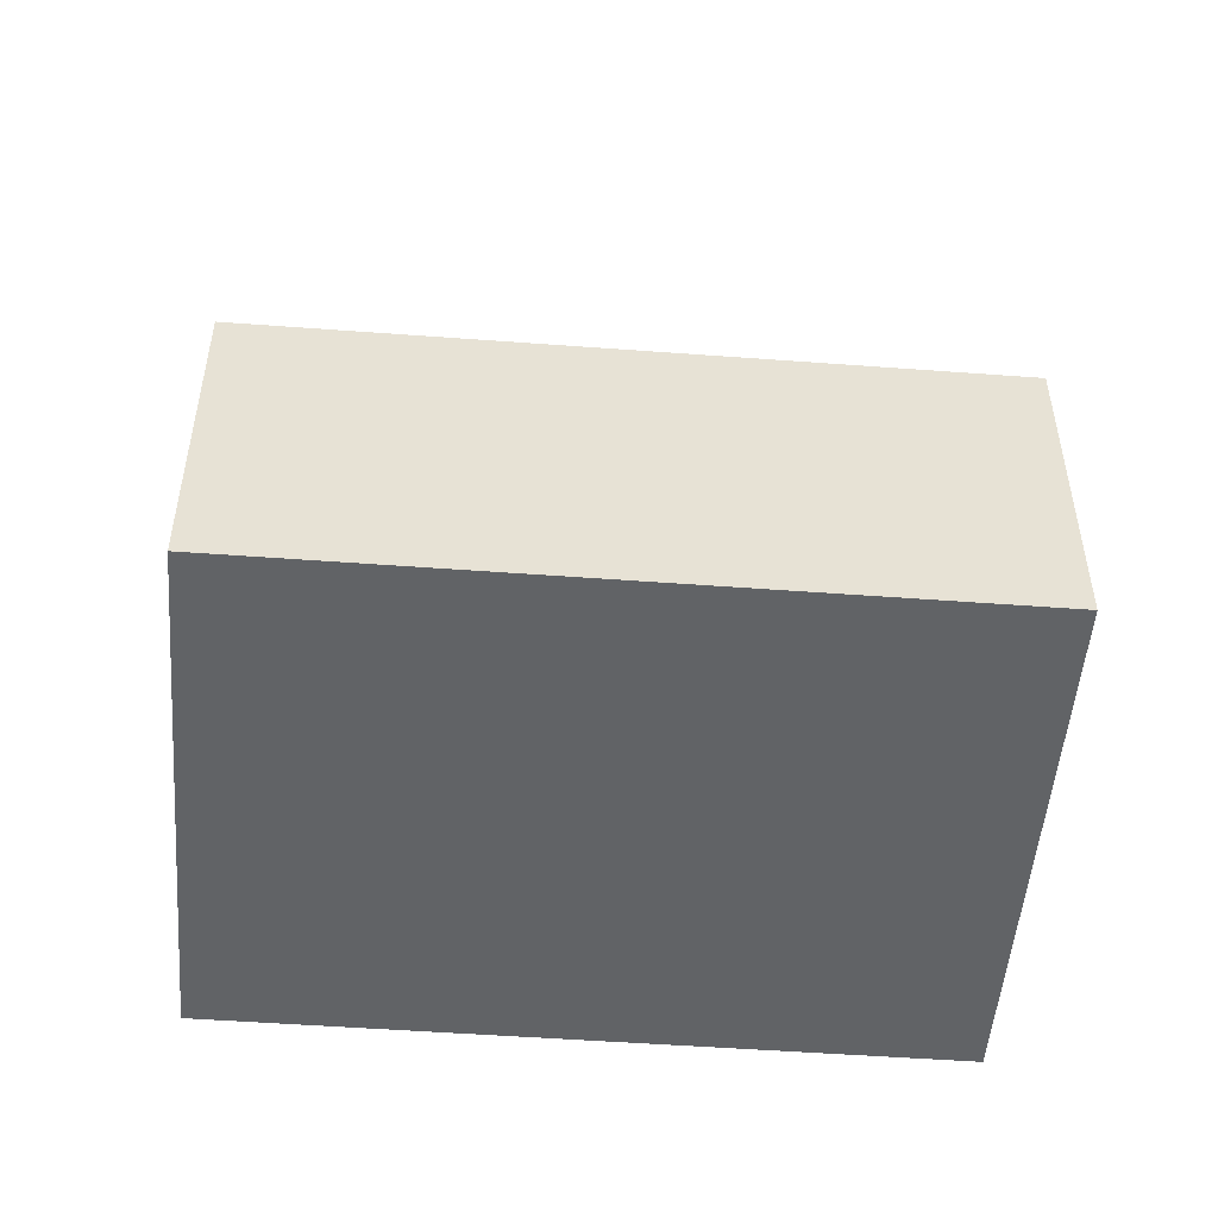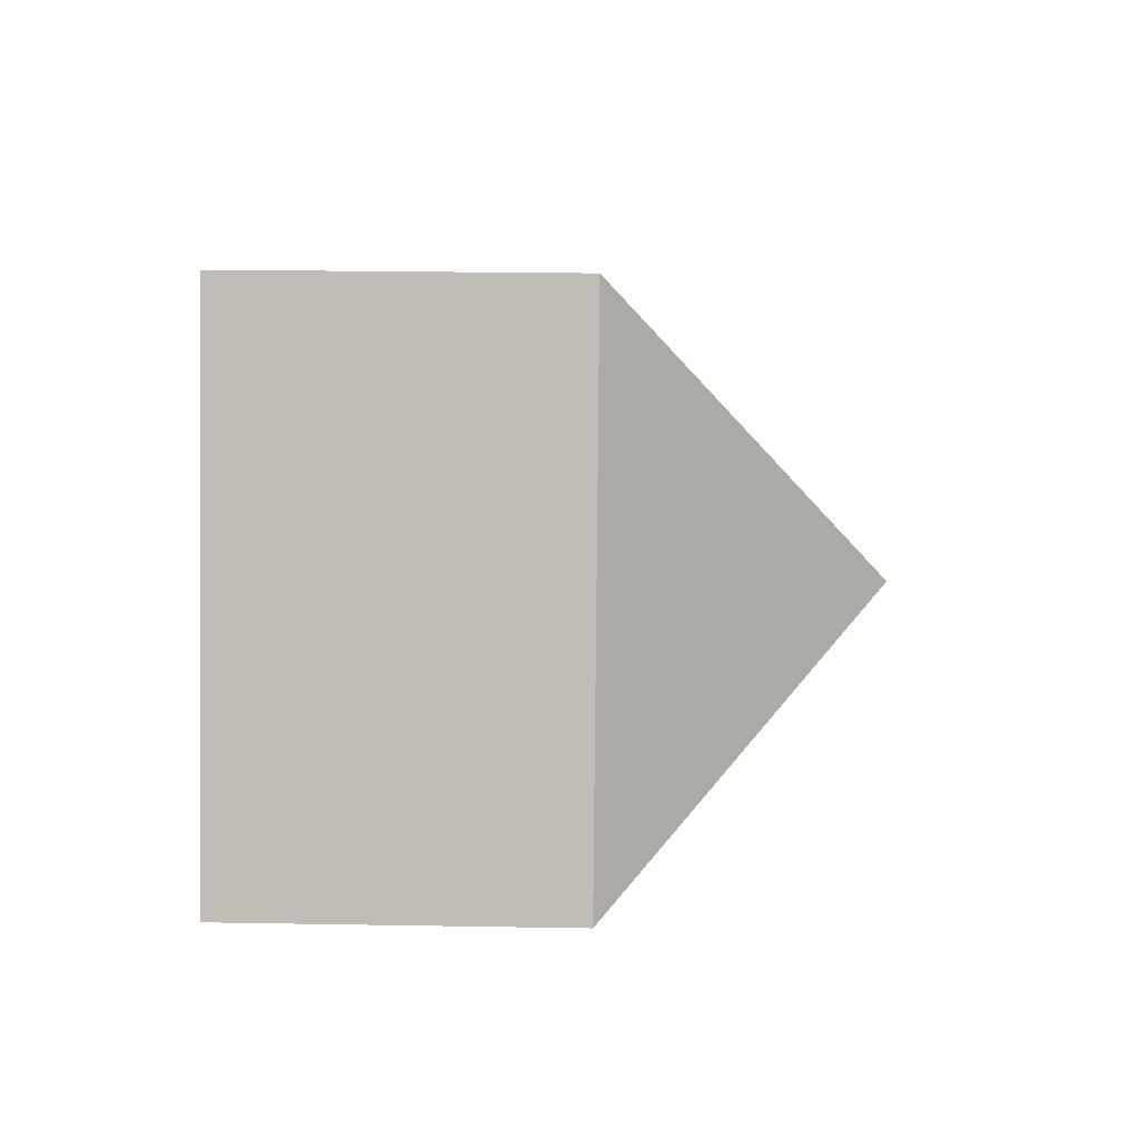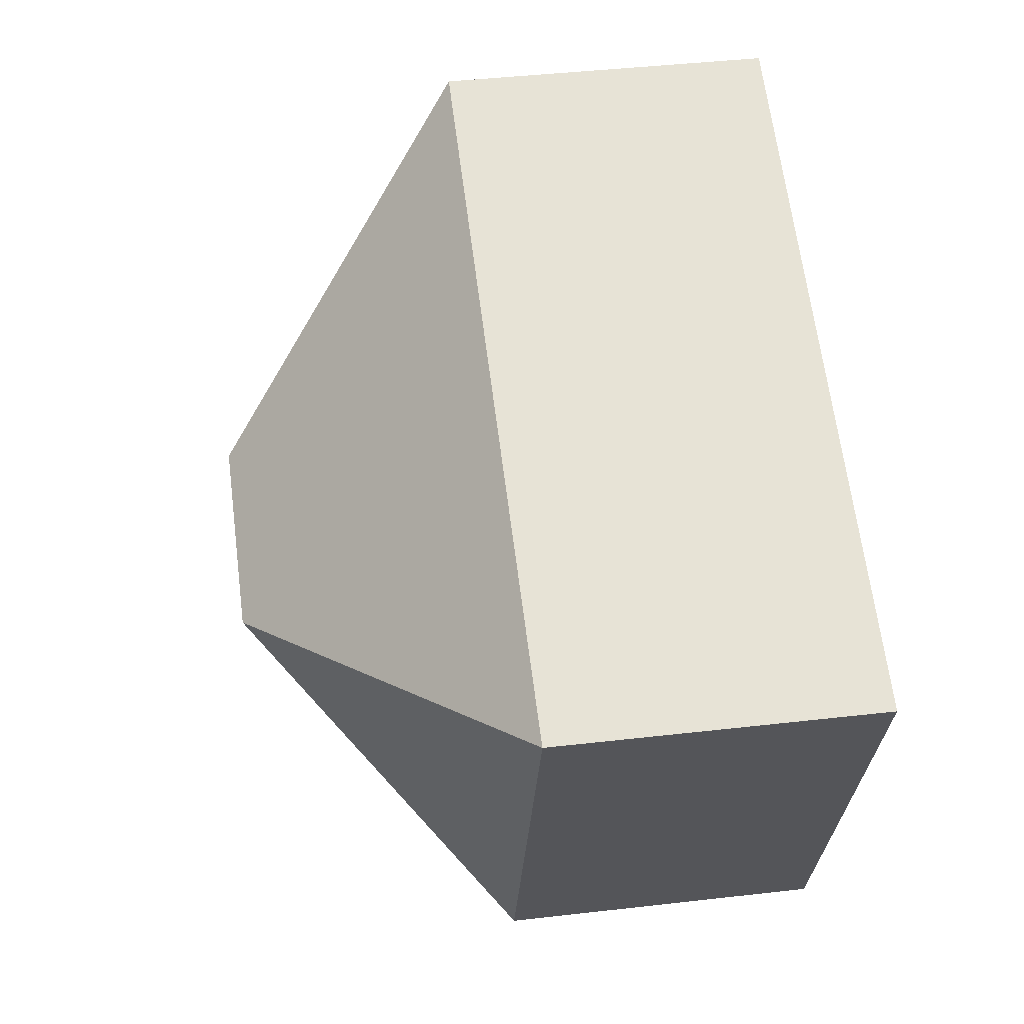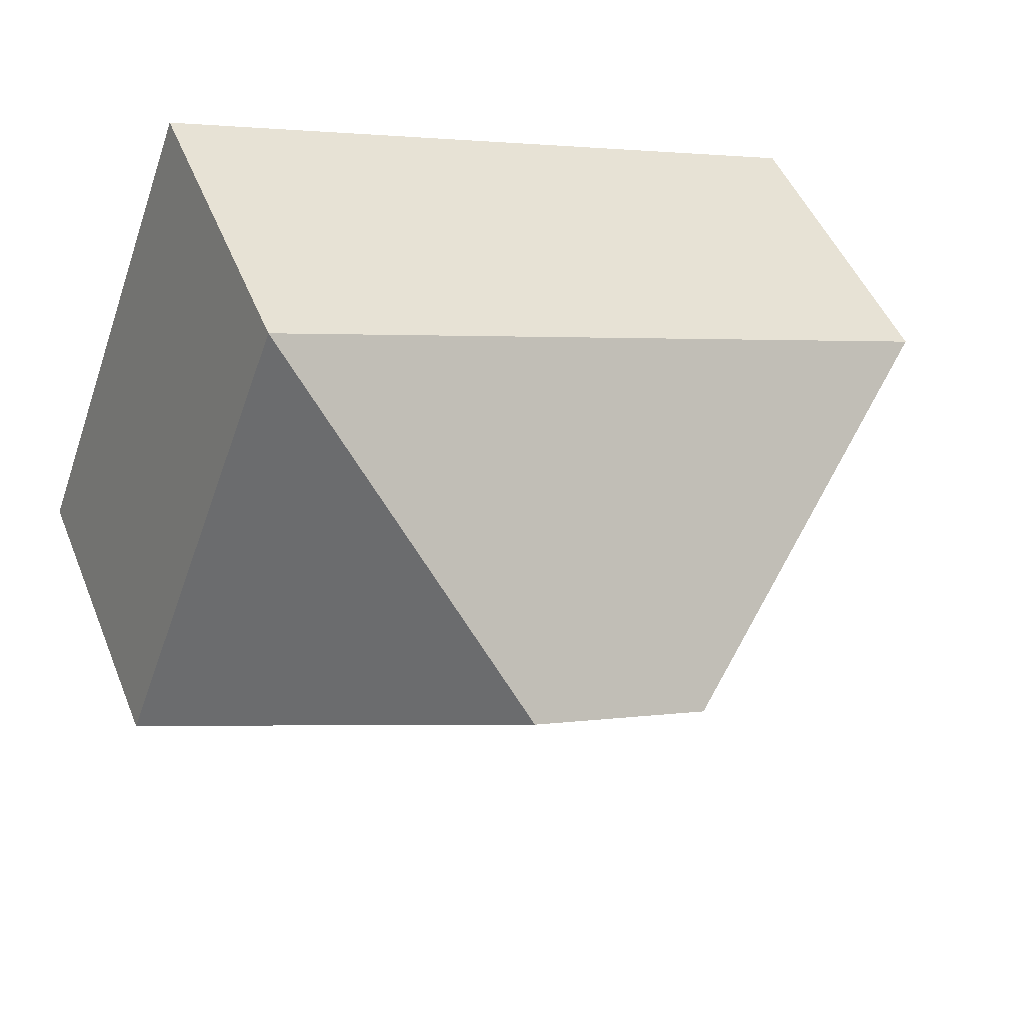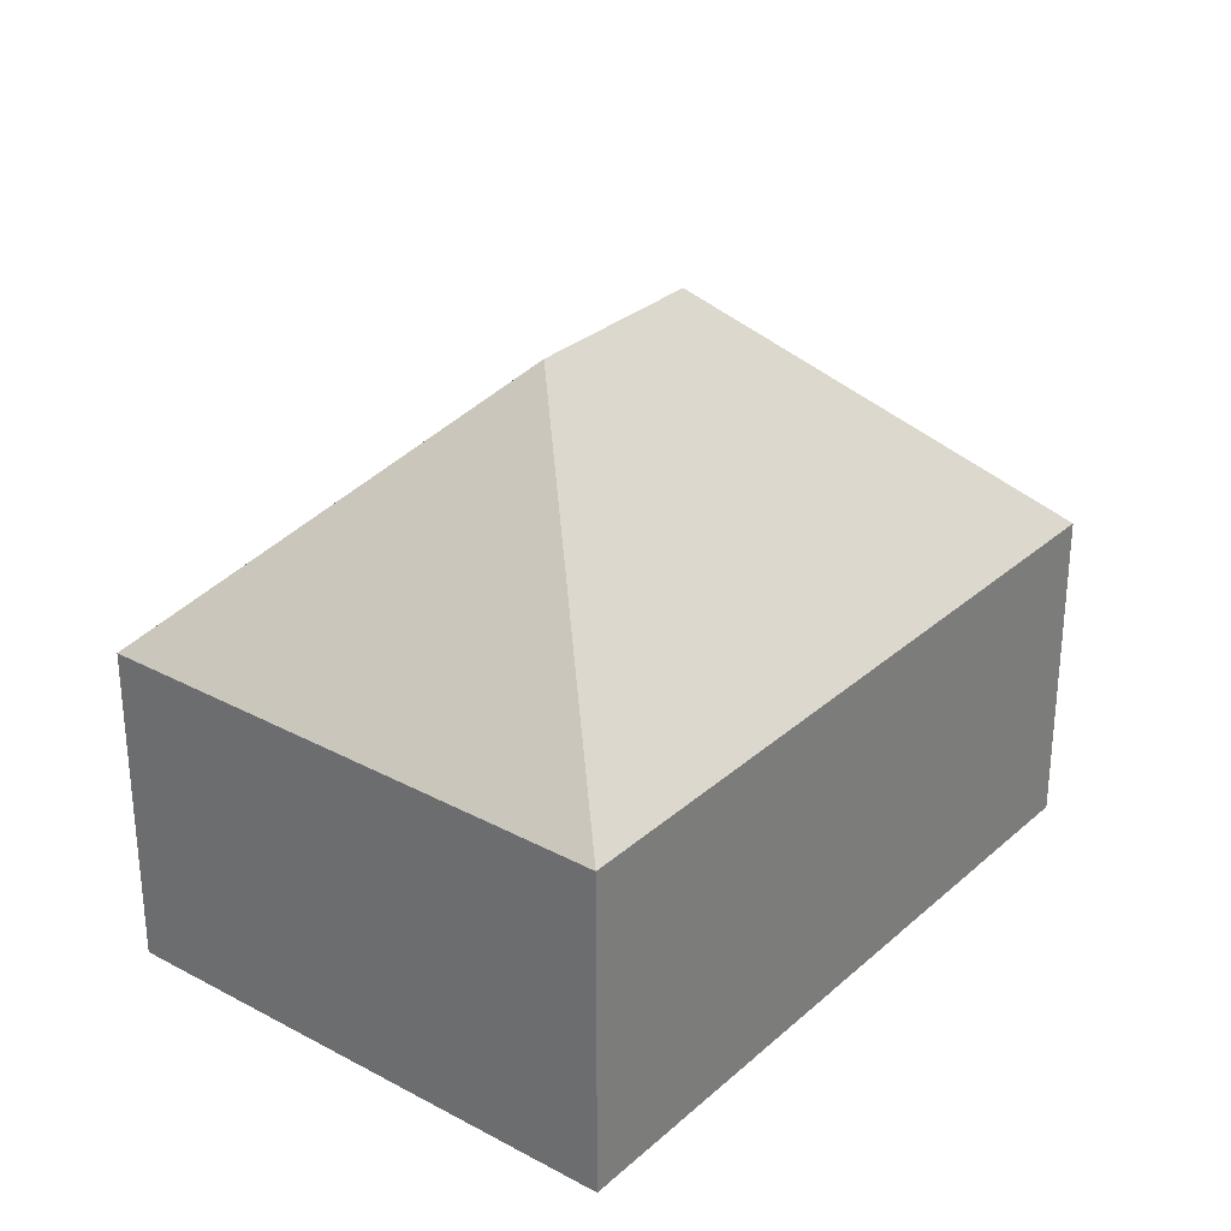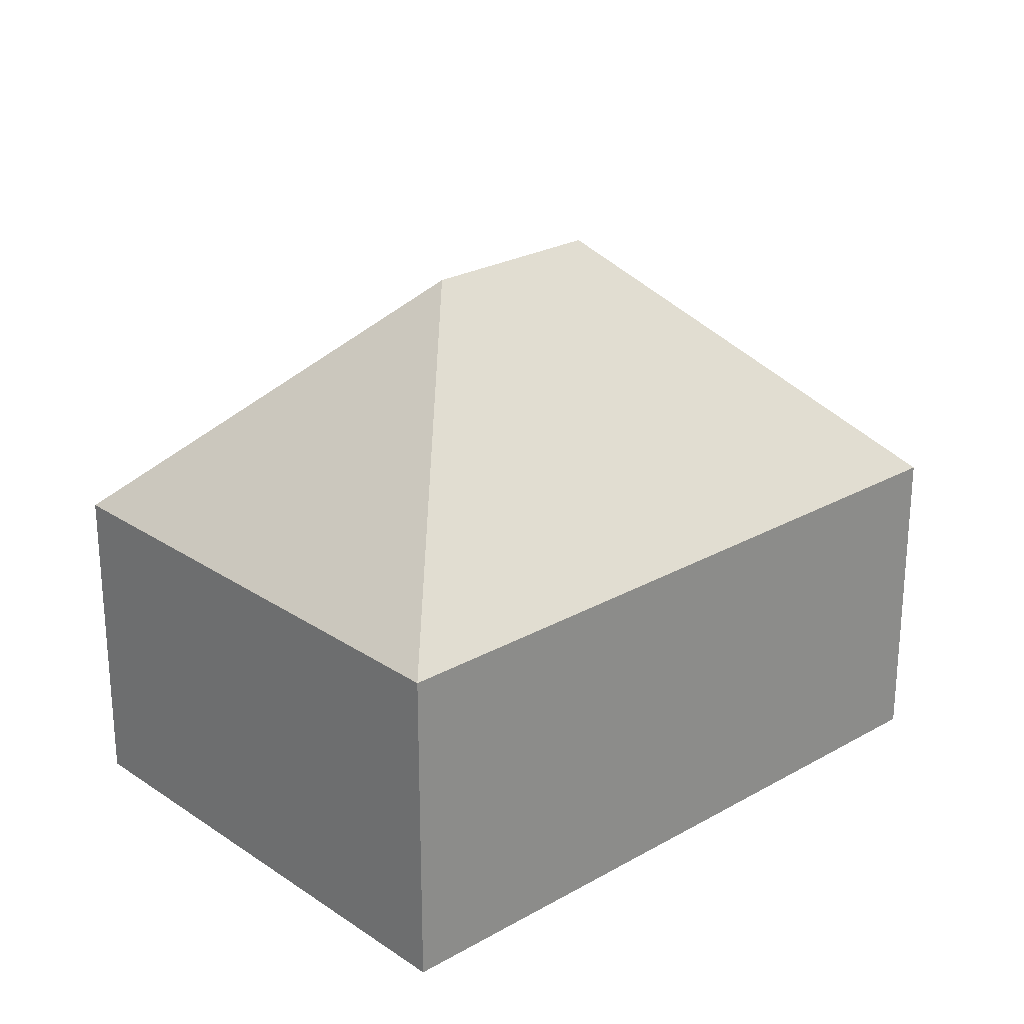
<metadata>
{"format":"obj","ext":"obj","renderer":"f3d","projection":"perspective","resolution":1024,"background":"white","views":[{"elev":-50.8,"azim":-24.9,"up":"+Y"},{"elev":24.6,"azim":91.6,"up":"+Z"},{"elev":43.6,"azim":-97.7,"up":"+Z"},{"elev":48.1,"azim":158.5,"up":"+Z"},{"elev":29.7,"azim":107.9,"up":"+Y"},{"elev":24.8,"azim":-62.9,"up":"+Y"}]}
</metadata>
<code>
v  7.576 12.88 -3.493
v  19.18 7.137 -5.498
v  4.084 7.137 -11.07
v  11.61 12.88 -2.006
v  15.1 7.138 5.57
v  0 7.137 4.37e-16
v  4.084 6.778e-16 -11.07
v  0 0 0
v  15.1 -3.411e-16 5.57
v  19.18 3.367e-16 -5.498
g defaultobject
f 1 2 3
f 2 1 4
f 4 5 2
f 1 3 6
f 4 6 5
f 6 4 1
f 7 6 3
f 6 7 8
f 6 9 5
f 9 6 8
f 9 2 5
f 2 9 10
f 10 3 2
f 3 10 7
f 10 8 7
f 8 10 9

</code>
